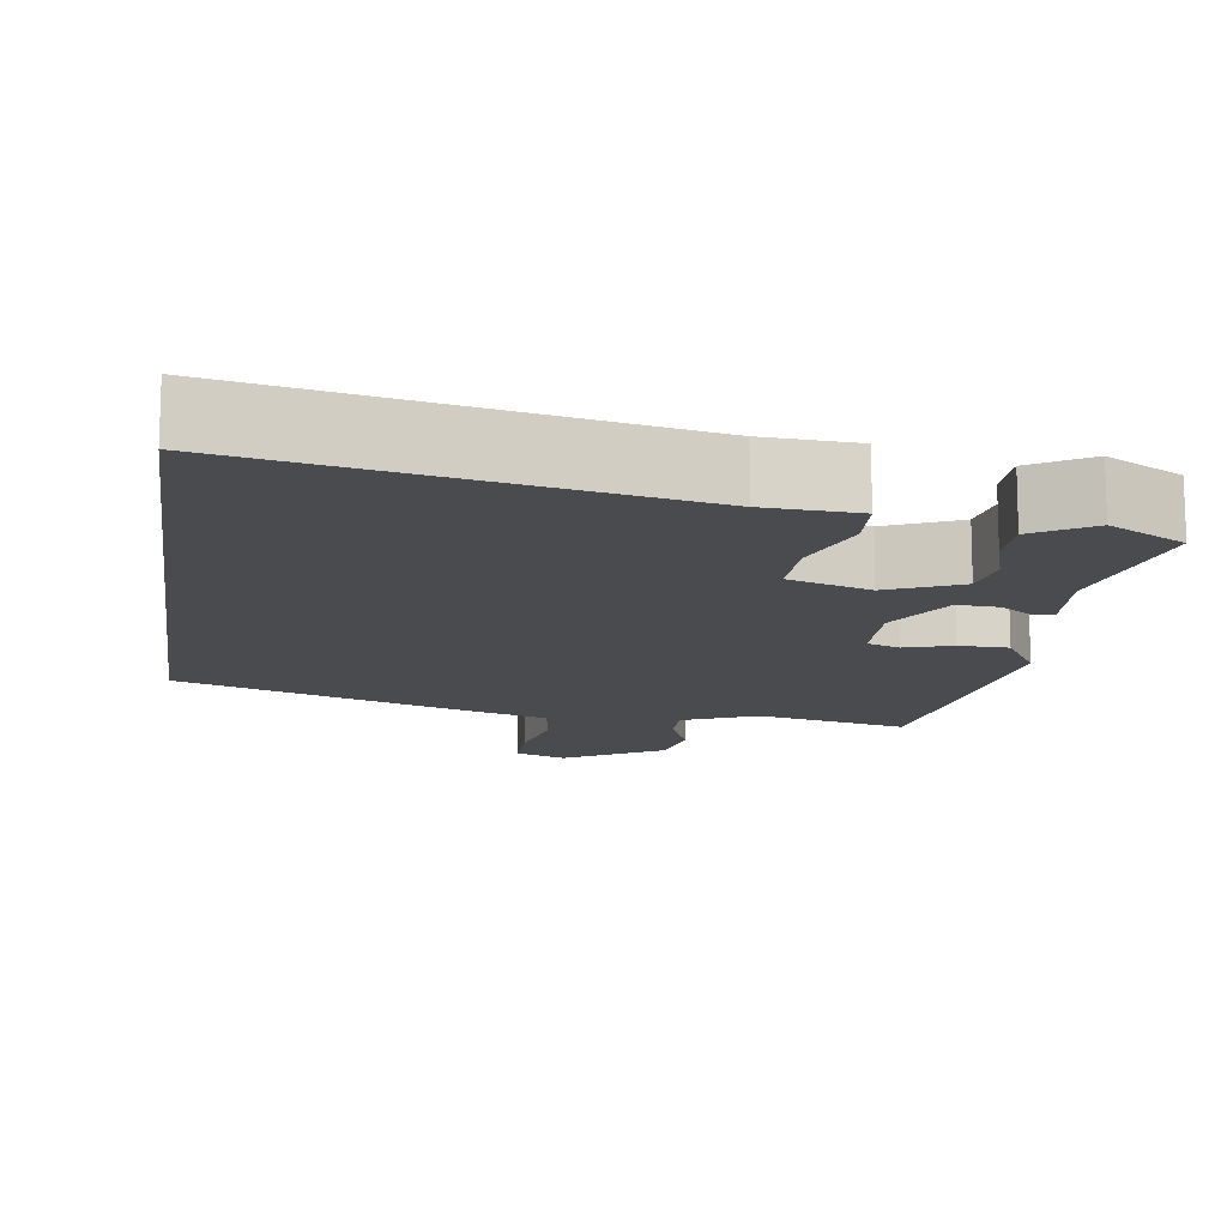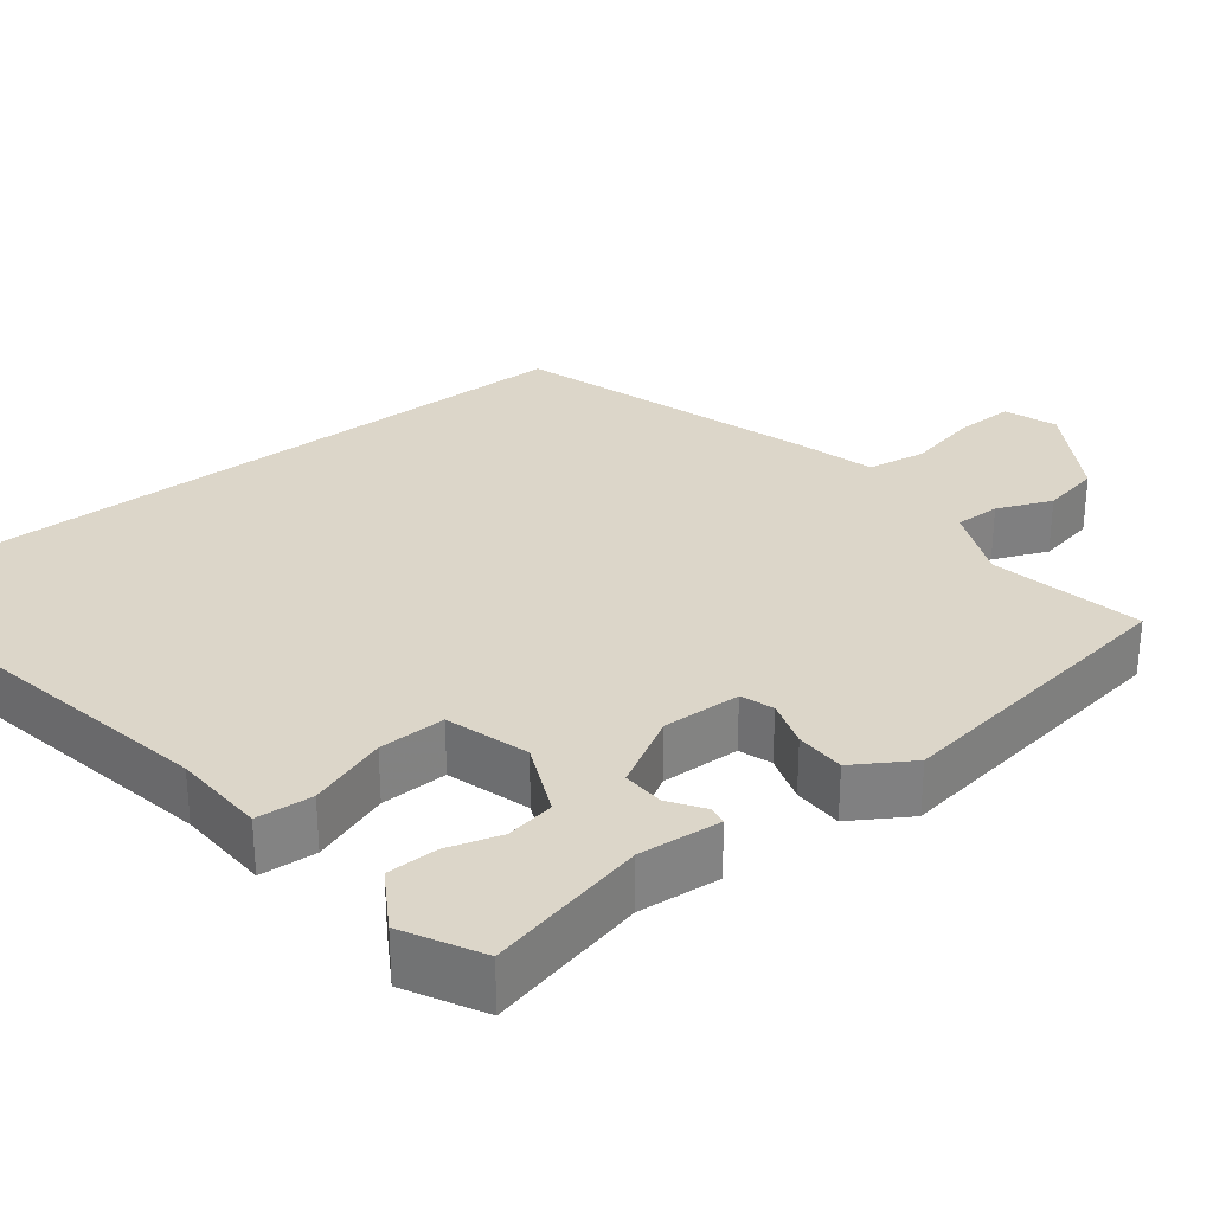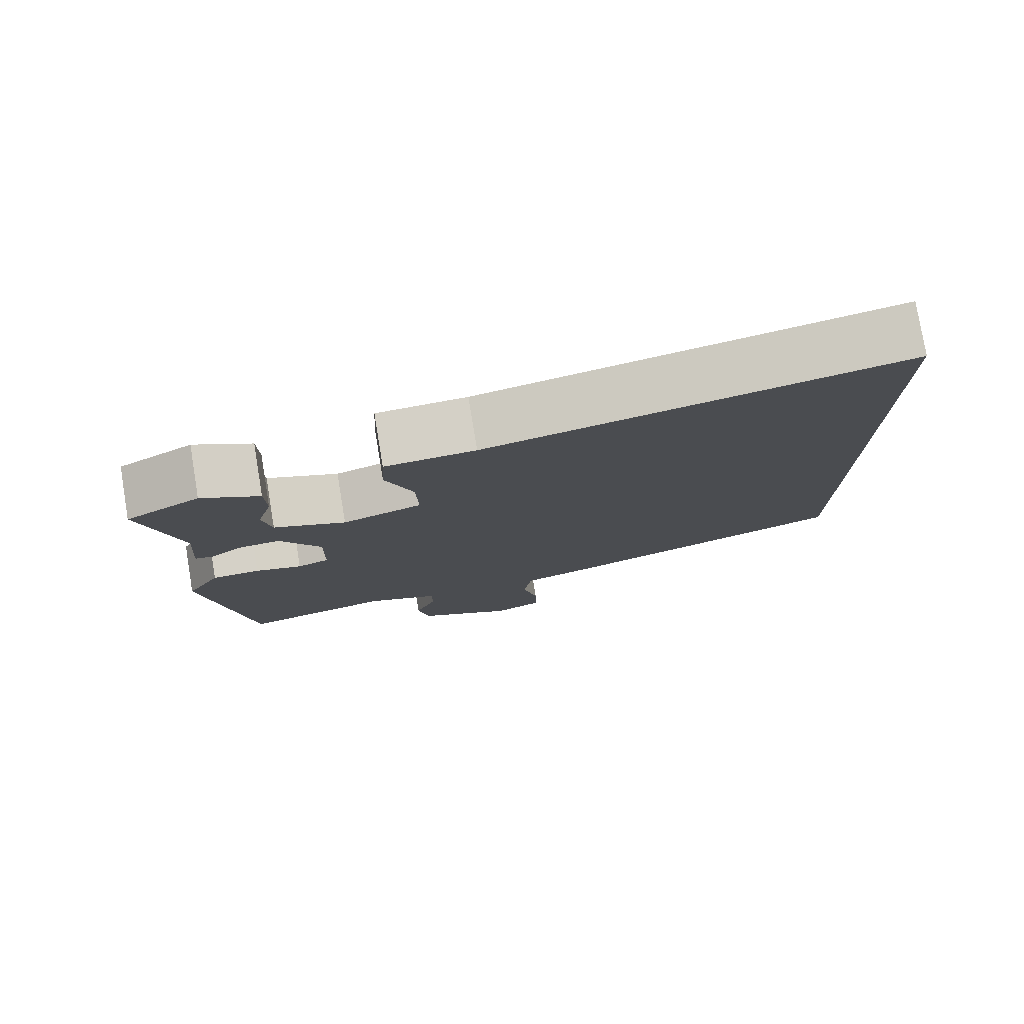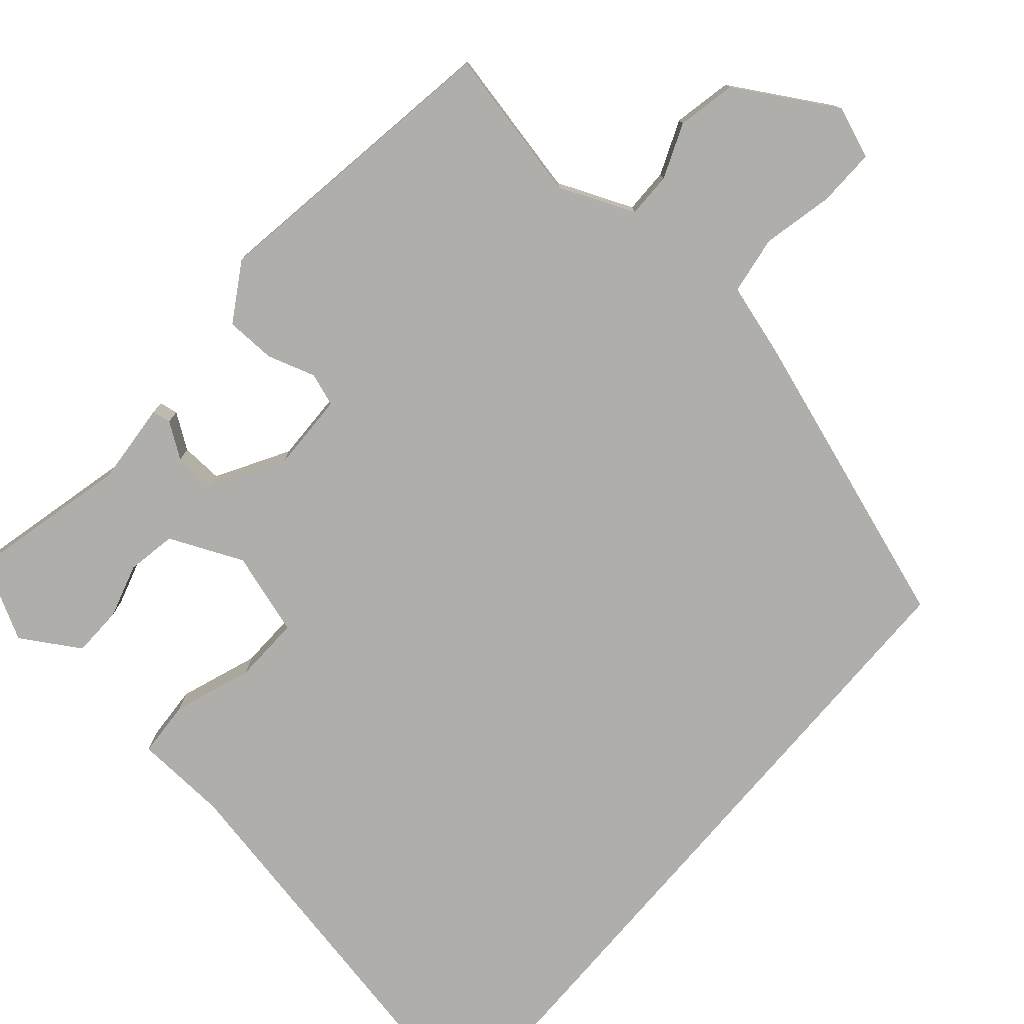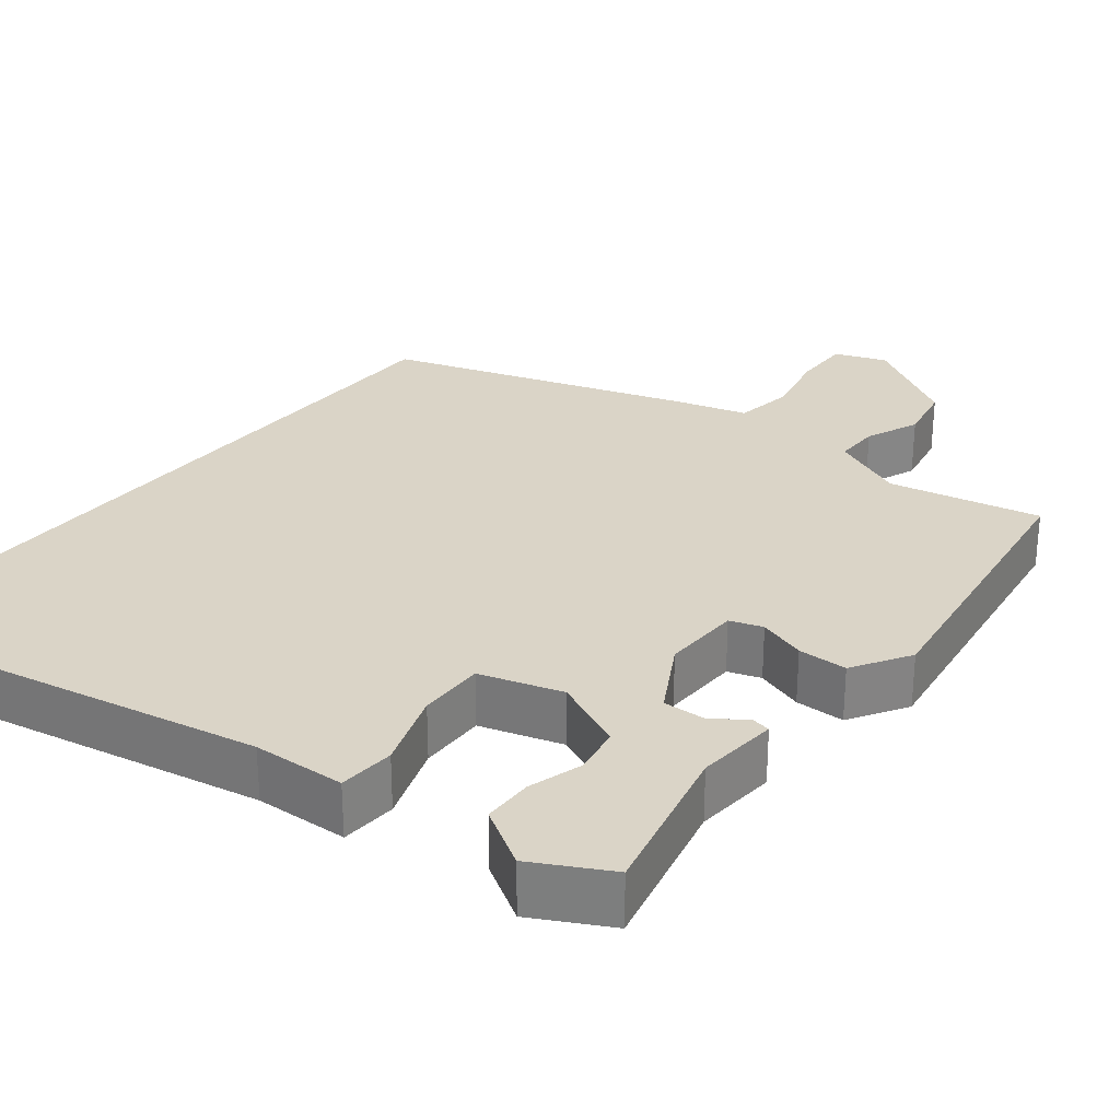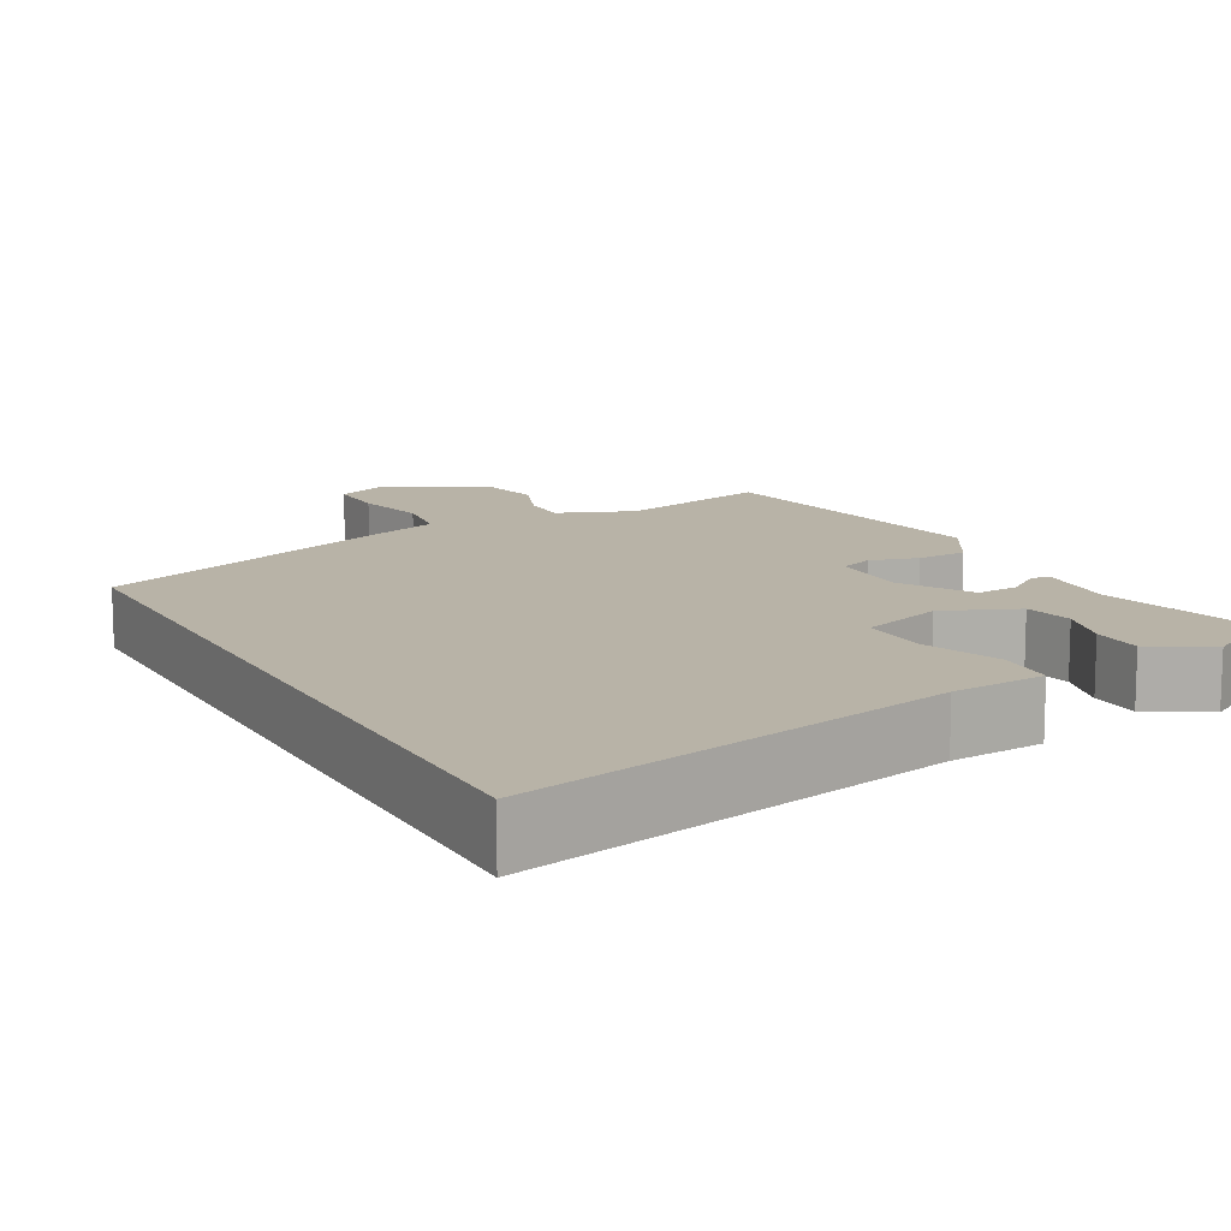
<metadata>
{"format":"obj","ext":"obj","renderer":"f3d","projection":"perspective","resolution":1024,"background":"white","views":[{"elev":-13.7,"azim":-7.9,"up":"+Y"},{"elev":30.2,"azim":52.8,"up":"+Y"},{"elev":78.2,"azim":170.6,"up":"+Z"},{"elev":-77.6,"azim":139.6,"up":"+Y"},{"elev":28.9,"azim":39.2,"up":"+Y"},{"elev":12.9,"azim":-29.1,"up":"+Y"}]}
</metadata>
<code>
v -0.5 0.07 -0.351
v -0.5 0.07 0.613
v 0.053 0.07 0.5
v 0.173 0.07 0.493
v 0.177 0.07 0.42
v 0.14 0.07 0.32
v 0.137 0.07 0.234
v 0.243 0.07 0.2
v 0.338 0.07 0.241
v 0.35 0.07 0.304
v 0.33 0.07 0.374
v 0.332 0.07 0.439
v 0.408 0.07 0.484
v 0.506 0.07 0.43
v 0.455 0.07 0.225
v 0.463 0.07 0.119
v 0.439 0.07 0.115
v 0.395 0.07 0.146
v 0.341 0.07 0.149
v 0.287 0.07 0.057
v 0.289 0.07 -0.044
v 0.331 0.07 -0.059
v 0.393 0.07 -0.04
v 0.457 0.07 -0.042
v 0.502 0.07 -0.117
v 0.44 0.07 -0.505
v 0.244 0.07 -0.461
v 0.147 0.07 -0.501
v 0.147 0.07 -0.559
v 0.175 0.07 -0.629
v 0.159 0.07 -0.704
v 0.03 0.07 -0.778
v -0.036 0.07 -0.752
v -0.034 0.07 -0.678
v -0.013 0.07 -0.587
v -0.024 0.07 -0.512
v -0.116 0.07 -0.484
v -0.5 0 -0.351
v -0.5 0 0.613
v 0.053 0 0.5
v 0.173 0 0.493
v 0.177 0 0.42
v 0.14 0 0.32
v 0.137 0 0.234
v 0.243 0 0.2
v 0.338 0 0.241
v 0.35 0 0.304
v 0.33 0 0.374
v 0.332 0 0.439
v 0.408 0 0.484
v 0.506 0 0.43
v 0.455 0 0.225
v 0.463 0 0.119
v 0.439 0 0.115
v 0.395 0 0.146
v 0.341 0 0.149
v 0.287 0 0.057
v 0.289 0 -0.044
v 0.331 0 -0.059
v 0.393 0 -0.04
v 0.457 0 -0.042
v 0.502 0 -0.117
v 0.44 0 -0.505
v 0.244 0 -0.461
v 0.147 0 -0.501
v 0.147 0 -0.559
v 0.175 0 -0.629
v 0.159 0 -0.704
v 0.03 0 -0.778
v -0.036 0 -0.752
v -0.034 0 -0.678
v -0.013 0 -0.587
v -0.024 0 -0.512
v -0.116 0 -0.484
f 1 2 3
f 37 1 3
f 36 37 3
f 35 36 3
f 33 34 35
f 32 33 35
f 31 32 35
f 30 31 35
f 29 30 35
f 28 29 35 3
f 27 28 3
f 25 26 27
f 24 25 27
f 23 24 27
f 22 23 27
f 21 22 27
f 20 21 27
f 15 16 17 18
f 15 18 19
f 13 14 15
f 12 13 15
f 11 12 15
f 10 11 15
f 9 10 15 19
f 8 9 19 20
f 3 4 5 6
f 3 6 7
f 27 3 7
f 7 8 20 27
f 40 39 38
f 40 38 74
f 40 74 73
f 40 73 72
f 72 71 70
f 72 70 69
f 72 69 68
f 72 68 67
f 72 67 66
f 40 72 66 65
f 40 65 64
f 64 63 62
f 64 62 61
f 64 61 60
f 64 60 59
f 64 59 58
f 64 58 57
f 55 54 53 52
f 56 55 52
f 52 51 50
f 52 50 49
f 52 49 48
f 52 48 47
f 56 52 47 46
f 57 56 46 45
f 43 42 41 40
f 44 43 40
f 44 40 64
f 64 57 45 44
f 1 38 39 2
f 2 39 40 3
f 3 40 41 4
f 4 41 42 5
f 5 42 43 6
f 6 43 44 7
f 7 44 45 8
f 8 45 46 9
f 9 46 47 10
f 10 47 48 11
f 11 48 49 12
f 12 49 50 13
f 13 50 51 14
f 14 51 52 15
f 15 52 53 16
f 16 53 54 17
f 17 54 55 18
f 18 55 56 19
f 19 56 57 20
f 20 57 58 21
f 21 58 59 22
f 22 59 60 23
f 23 60 61 24
f 24 61 62 25
f 25 62 63 26
f 26 63 64 27
f 27 64 65 28
f 28 65 66 29
f 29 66 67 30
f 30 67 68 31
f 31 68 69 32
f 32 69 70 33
f 33 70 71 34
f 34 71 72 35
f 35 72 73 36
f 36 73 74 37
f 37 74 38 1

</code>
